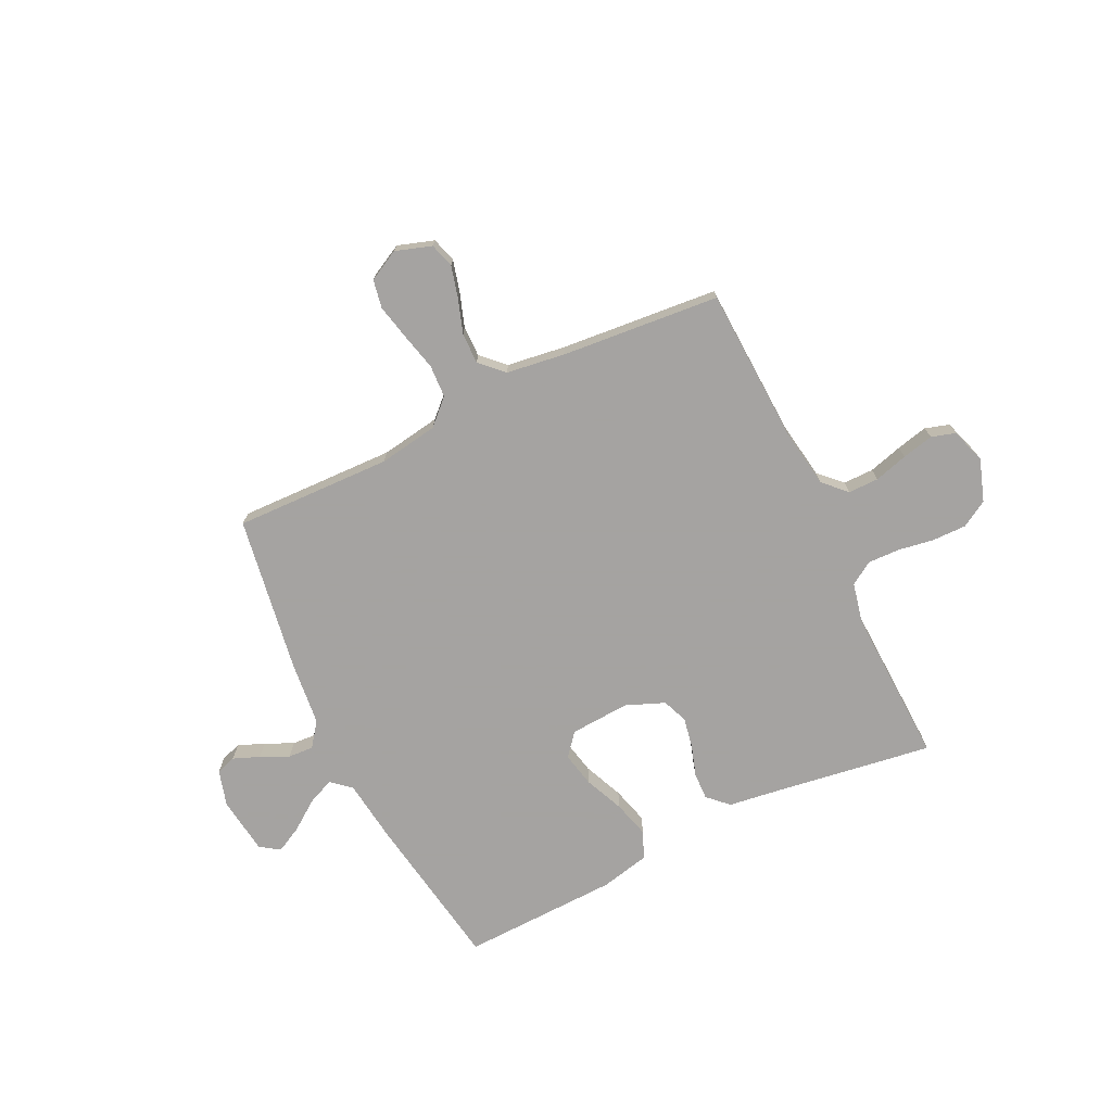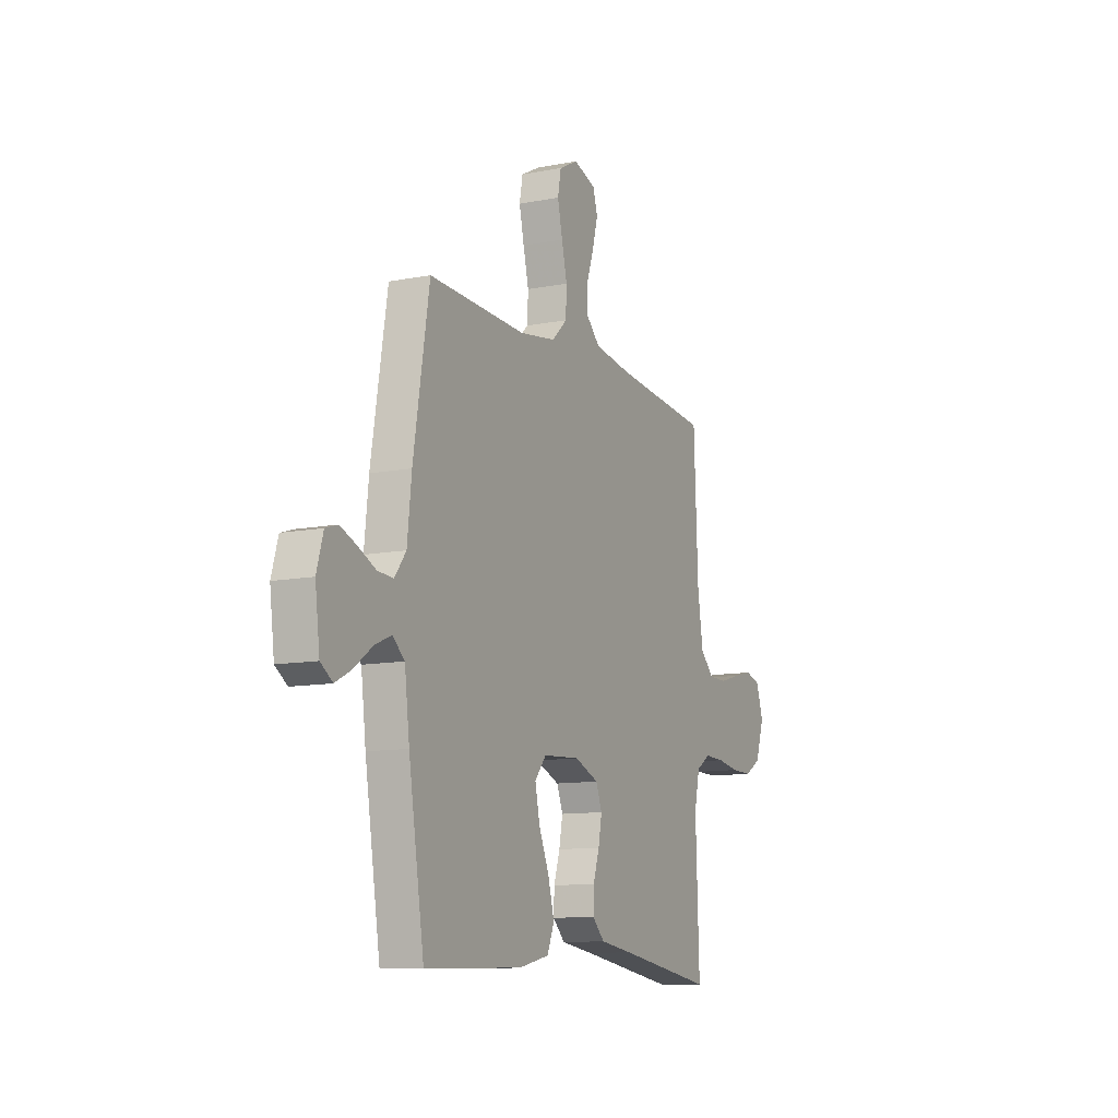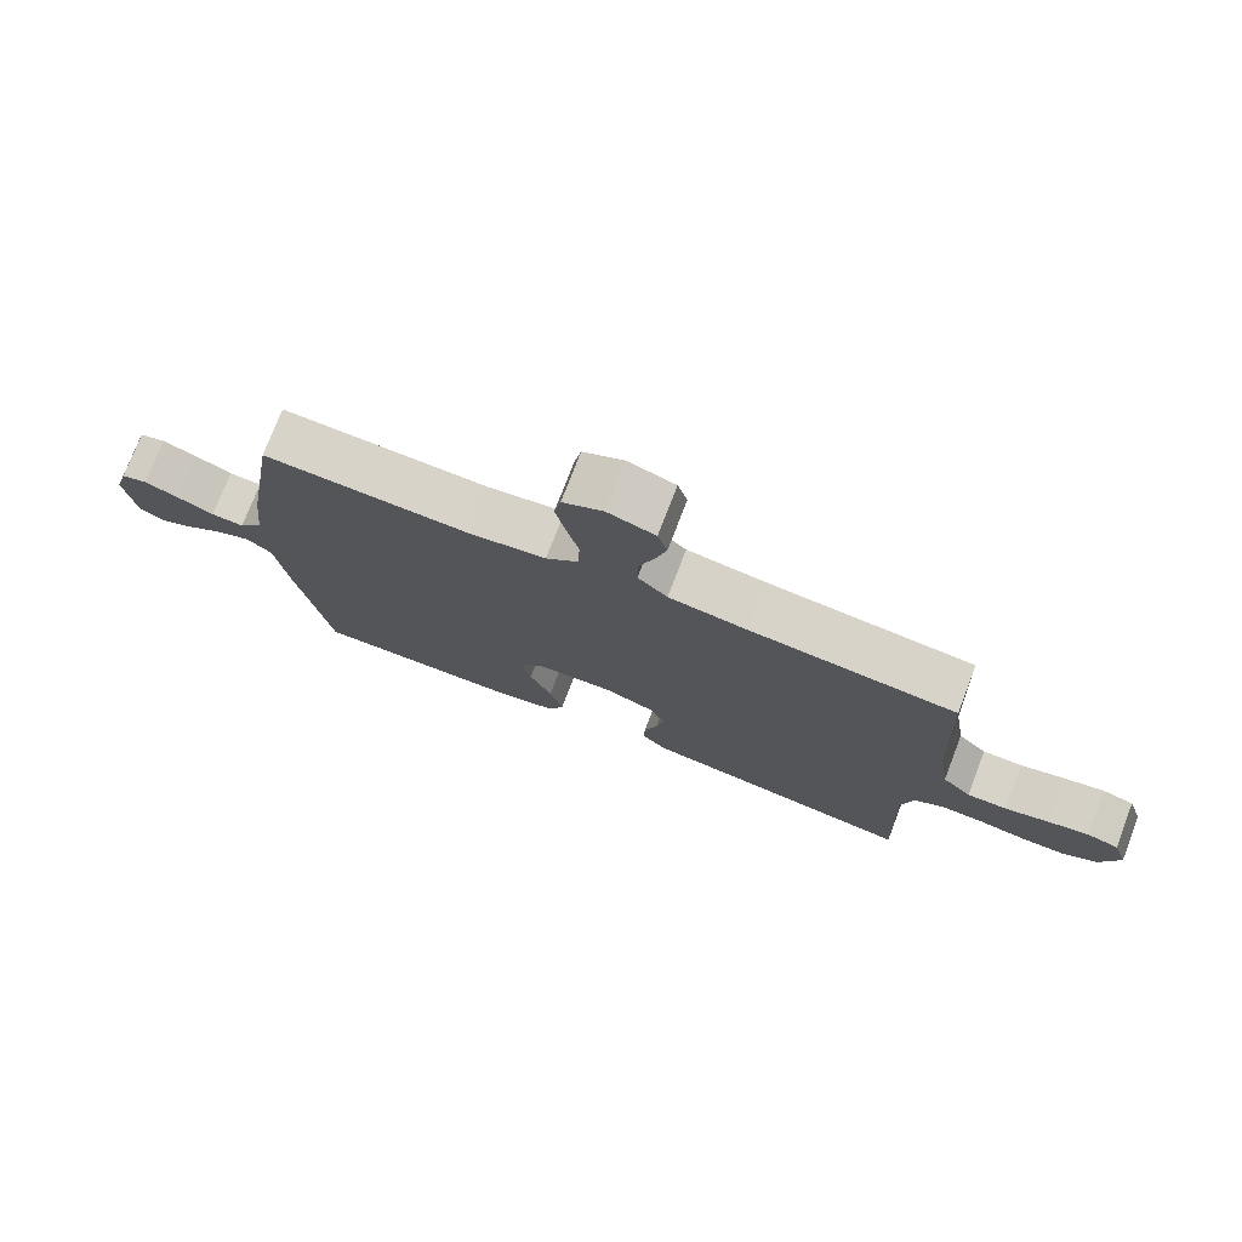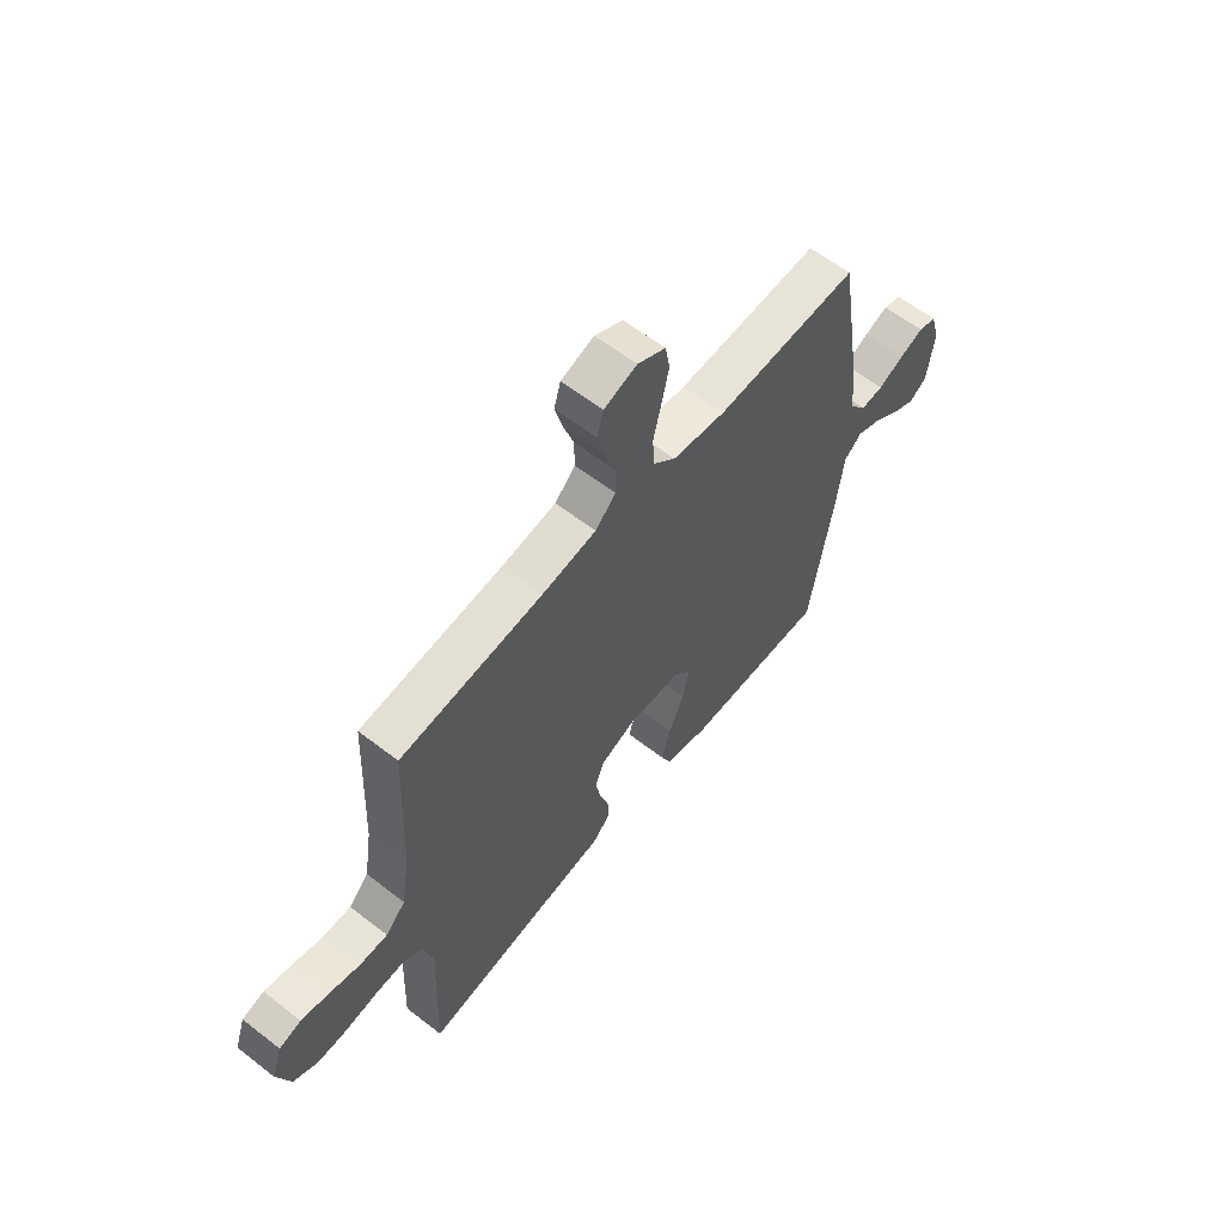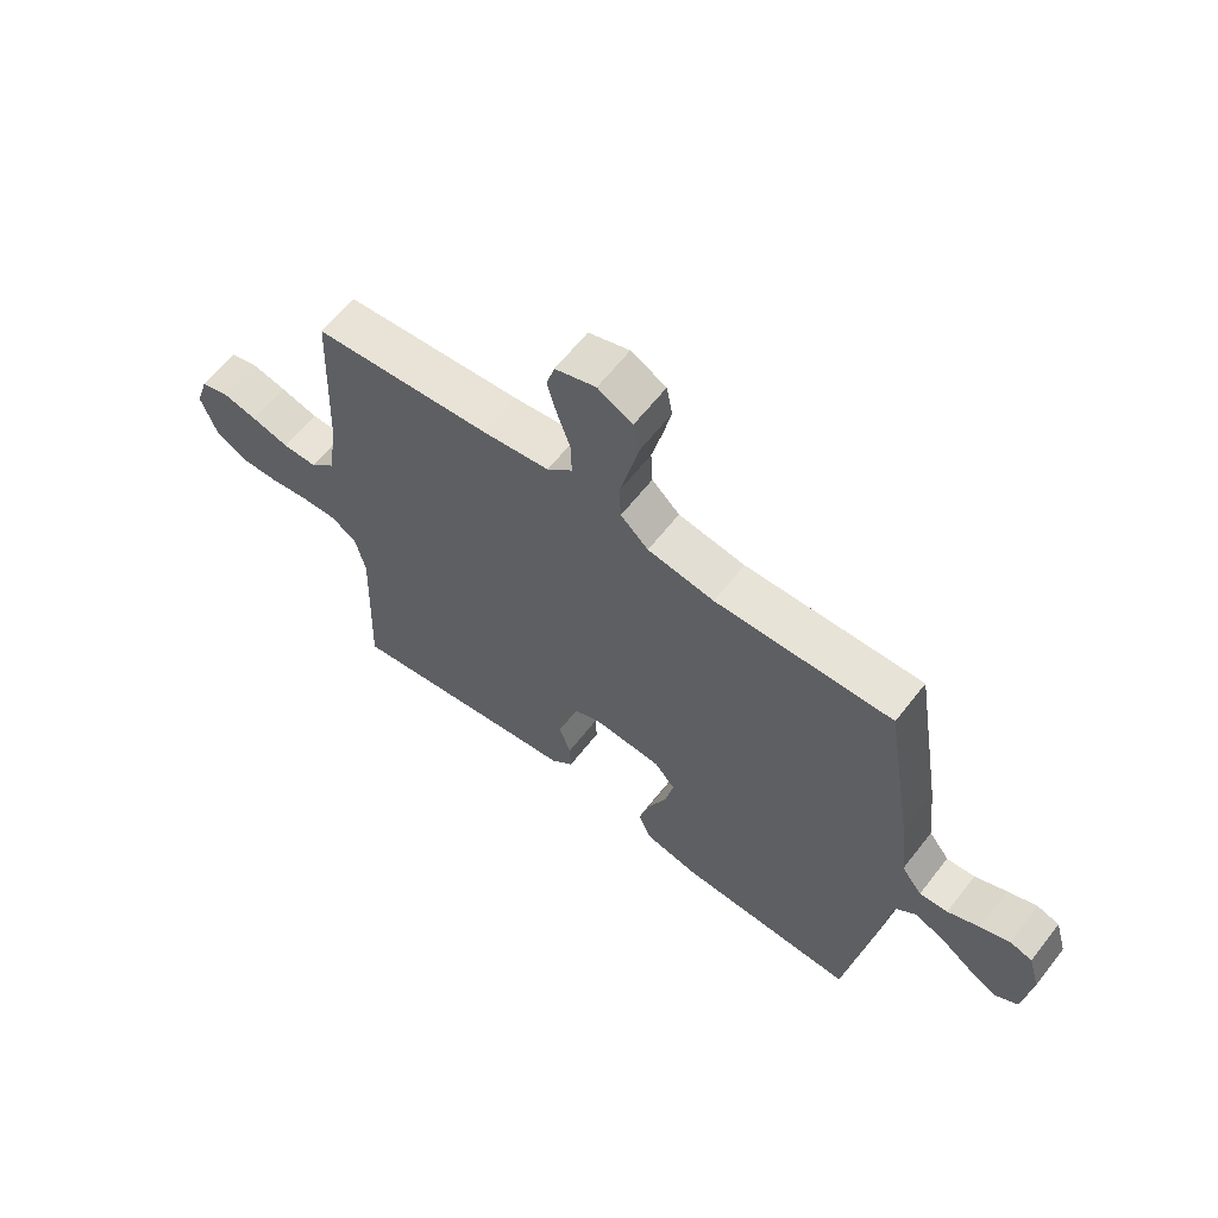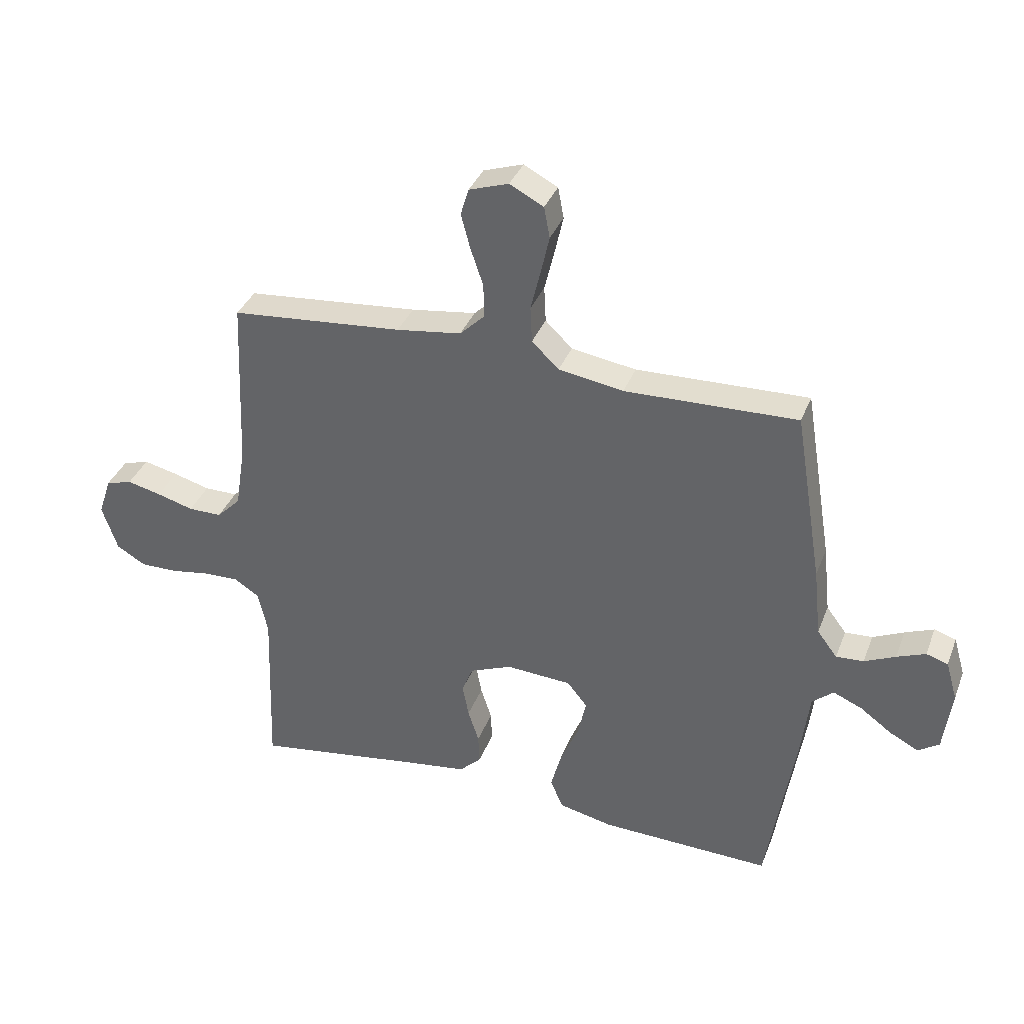
<metadata>
{"format":"obj","ext":"obj","renderer":"f3d","projection":"perspective","resolution":1024,"background":"white","views":[{"elev":-73.1,"azim":25.9,"up":"+Y"},{"elev":-11.0,"azim":-64.4,"up":"+Z"},{"elev":75.9,"azim":21.0,"up":"+Z"},{"elev":60.7,"azim":128.4,"up":"+Z"},{"elev":62.5,"azim":-142.1,"up":"+Z"},{"elev":36.0,"azim":-160.4,"up":"+Z"}]}
</metadata>
<code>
v 0.5 0.07 -0.5
v 0.2 0.07 -0.455
v 0.099 0.07 -0.441
v 0.061 0.07 -0.404
v 0.063 0.07 -0.352
v 0.082 0.07 -0.293
v 0.093 0.07 -0.235
v 0.074 0.07 -0.187
v 0 0.07 -0.157
v -0.114 0.07 -0.164
v -0.149 0.07 -0.207
v -0.135 0.07 -0.273
v -0.103 0.07 -0.348
v -0.084 0.07 -0.418
v -0.106 0.07 -0.47
v -0.2 0.07 -0.491
v -0.5 0.07 -0.5
v -0.548 0.07 -0.2
v -0.563 0.07 -0.079
v -0.6 0.07 -0.047
v -0.651 0.07 -0.069
v -0.706 0.07 -0.109
v -0.756 0.07 -0.135
v -0.793 0.07 -0.11
v -0.807 0.07 0
v -0.787 0.07 0.069
v -0.749 0.07 0.081
v -0.699 0.07 0.061
v -0.645 0.07 0.036
v -0.597 0.07 0.033
v -0.562 0.07 0.079
v -0.549 0.07 0.2
v -0.5 0.07 0.5
v -0.2 0.07 0.491
v -0.087 0.07 0.509
v -0.04 0.07 0.554
v -0.037 0.07 0.617
v -0.054 0.07 0.687
v -0.069 0.07 0.754
v -0.059 0.07 0.808
v 0 0.07 0.839
v 0.069 0.07 0.816
v 0.083 0.07 0.769
v 0.067 0.07 0.709
v 0.045 0.07 0.644
v 0.044 0.07 0.585
v 0.087 0.07 0.543
v 0.2 0.07 0.527
v 0.5 0.07 0.5
v 0.513 0.07 0.2
v 0.53 0.07 0.091
v 0.572 0.07 0.049
v 0.63 0.07 0.049
v 0.694 0.07 0.067
v 0.754 0.07 0.081
v 0.8 0.07 0.067
v 0.822 0.07 0
v 0.795 0.07 -0.08
v 0.744 0.07 -0.11
v 0.679 0.07 -0.109
v 0.611 0.07 -0.098
v 0.55 0.07 -0.096
v 0.506 0.07 -0.124
v 0.489 0.07 -0.2
v 0.5 0 -0.5
v 0.2 0 -0.455
v 0.099 0 -0.441
v 0.061 0 -0.404
v 0.063 0 -0.352
v 0.082 0 -0.293
v 0.093 0 -0.235
v 0.074 0 -0.187
v 0 0 -0.157
v -0.114 0 -0.164
v -0.149 0 -0.207
v -0.135 0 -0.273
v -0.103 0 -0.348
v -0.084 0 -0.418
v -0.106 0 -0.47
v -0.2 0 -0.491
v -0.5 0 -0.5
v -0.548 0 -0.2
v -0.563 0 -0.079
v -0.6 0 -0.047
v -0.651 0 -0.069
v -0.706 0 -0.109
v -0.756 0 -0.135
v -0.793 0 -0.11
v -0.807 0 0
v -0.787 0 0.069
v -0.749 0 0.081
v -0.699 0 0.061
v -0.645 0 0.036
v -0.597 0 0.033
v -0.562 0 0.079
v -0.549 0 0.2
v -0.5 0 0.5
v -0.2 0 0.491
v -0.087 0 0.509
v -0.04 0 0.554
v -0.037 0 0.617
v -0.054 0 0.687
v -0.069 0 0.754
v -0.059 0 0.808
v 0 0 0.839
v 0.069 0 0.816
v 0.083 0 0.769
v 0.067 0 0.709
v 0.045 0 0.644
v 0.044 0 0.585
v 0.087 0 0.543
v 0.2 0 0.527
v 0.5 0 0.5
v 0.513 0 0.2
v 0.53 0 0.091
v 0.572 0 0.049
v 0.63 0 0.049
v 0.694 0 0.067
v 0.754 0 0.081
v 0.8 0 0.067
v 0.822 0 0
v 0.795 0 -0.08
v 0.744 0 -0.11
v 0.679 0 -0.109
v 0.611 0 -0.098
v 0.55 0 -0.096
v 0.506 0 -0.124
v 0.489 0 -0.2
f 58 59 60 61
f 58 61 62
f 57 58 62
f 56 57 62
f 53 54 55 56
f 53 56 62 63
f 48 49 50
f 47 48 50 51
f 46 47 51
f 42 43 44 45
f 40 41 42 45
f 40 45 46
f 37 38 39 40
f 37 40 46
f 36 37 46 51
f 31 32 33 34
f 30 31 34 35
f 26 27 28 29
f 24 25 26 29
f 24 29 30
f 21 22 23 24
f 20 21 24 30
f 19 20 30 35
f 12 13 14 15
f 11 12 15 16
f 3 4 5 6
f 2 3 6 7
f 64 1 2 7
f 63 64 7 8
f 52 53 63 8
f 51 52 8 9
f 36 51 9 10
f 35 36 10 11
f 17 18 19 35
f 11 16 17 35
f 125 124 123 122
f 126 125 122
f 126 122 121
f 126 121 120
f 120 119 118 117
f 127 126 120 117
f 114 113 112
f 115 114 112 111
f 115 111 110
f 109 108 107 106
f 109 106 105 104
f 110 109 104
f 104 103 102 101
f 110 104 101
f 115 110 101 100
f 98 97 96 95
f 99 98 95 94
f 93 92 91 90
f 93 90 89 88
f 94 93 88
f 88 87 86 85
f 94 88 85 84
f 99 94 84 83
f 79 78 77 76
f 80 79 76 75
f 70 69 68 67
f 71 70 67 66
f 71 66 65 128
f 72 71 128 127
f 72 127 117 116
f 73 72 116 115
f 74 73 115 100
f 75 74 100 99
f 99 83 82 81
f 99 81 80 75
f 1 65 66 2
f 2 66 67 3
f 3 67 68 4
f 4 68 69 5
f 5 69 70 6
f 6 70 71 7
f 7 71 72 8
f 8 72 73 9
f 9 73 74 10
f 10 74 75 11
f 11 75 76 12
f 12 76 77 13
f 13 77 78 14
f 14 78 79 15
f 15 79 80 16
f 16 80 81 17
f 17 81 82 18
f 18 82 83 19
f 19 83 84 20
f 20 84 85 21
f 21 85 86 22
f 22 86 87 23
f 23 87 88 24
f 24 88 89 25
f 25 89 90 26
f 26 90 91 27
f 27 91 92 28
f 28 92 93 29
f 29 93 94 30
f 30 94 95 31
f 31 95 96 32
f 32 96 97 33
f 33 97 98 34
f 34 98 99 35
f 35 99 100 36
f 36 100 101 37
f 37 101 102 38
f 38 102 103 39
f 39 103 104 40
f 40 104 105 41
f 41 105 106 42
f 42 106 107 43
f 43 107 108 44
f 44 108 109 45
f 45 109 110 46
f 46 110 111 47
f 47 111 112 48
f 48 112 113 49
f 49 113 114 50
f 50 114 115 51
f 51 115 116 52
f 52 116 117 53
f 53 117 118 54
f 54 118 119 55
f 55 119 120 56
f 56 120 121 57
f 57 121 122 58
f 58 122 123 59
f 59 123 124 60
f 60 124 125 61
f 61 125 126 62
f 62 126 127 63
f 63 127 128 64
f 64 128 65 1

</code>
